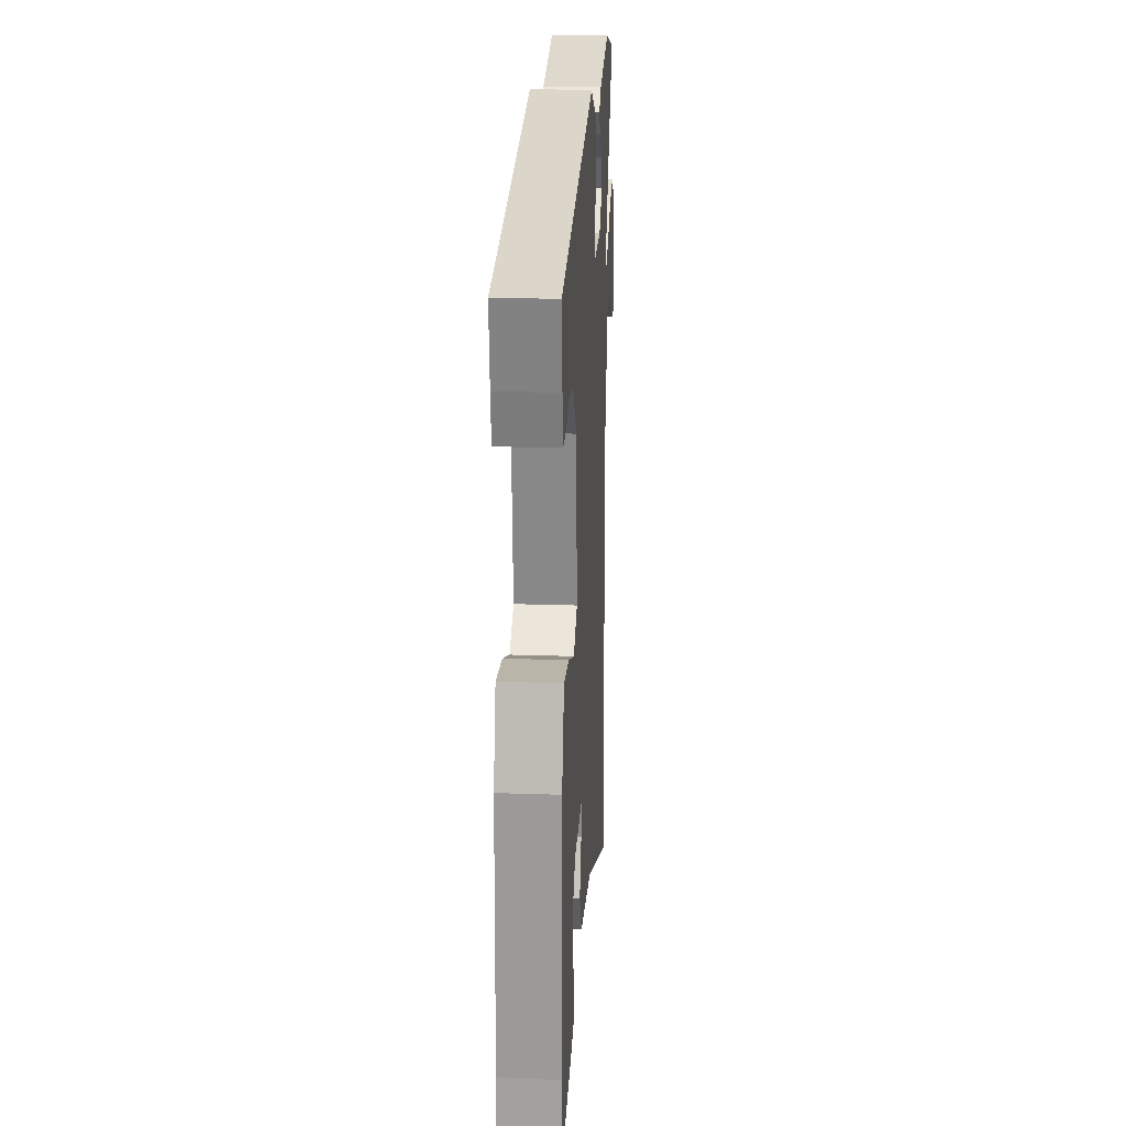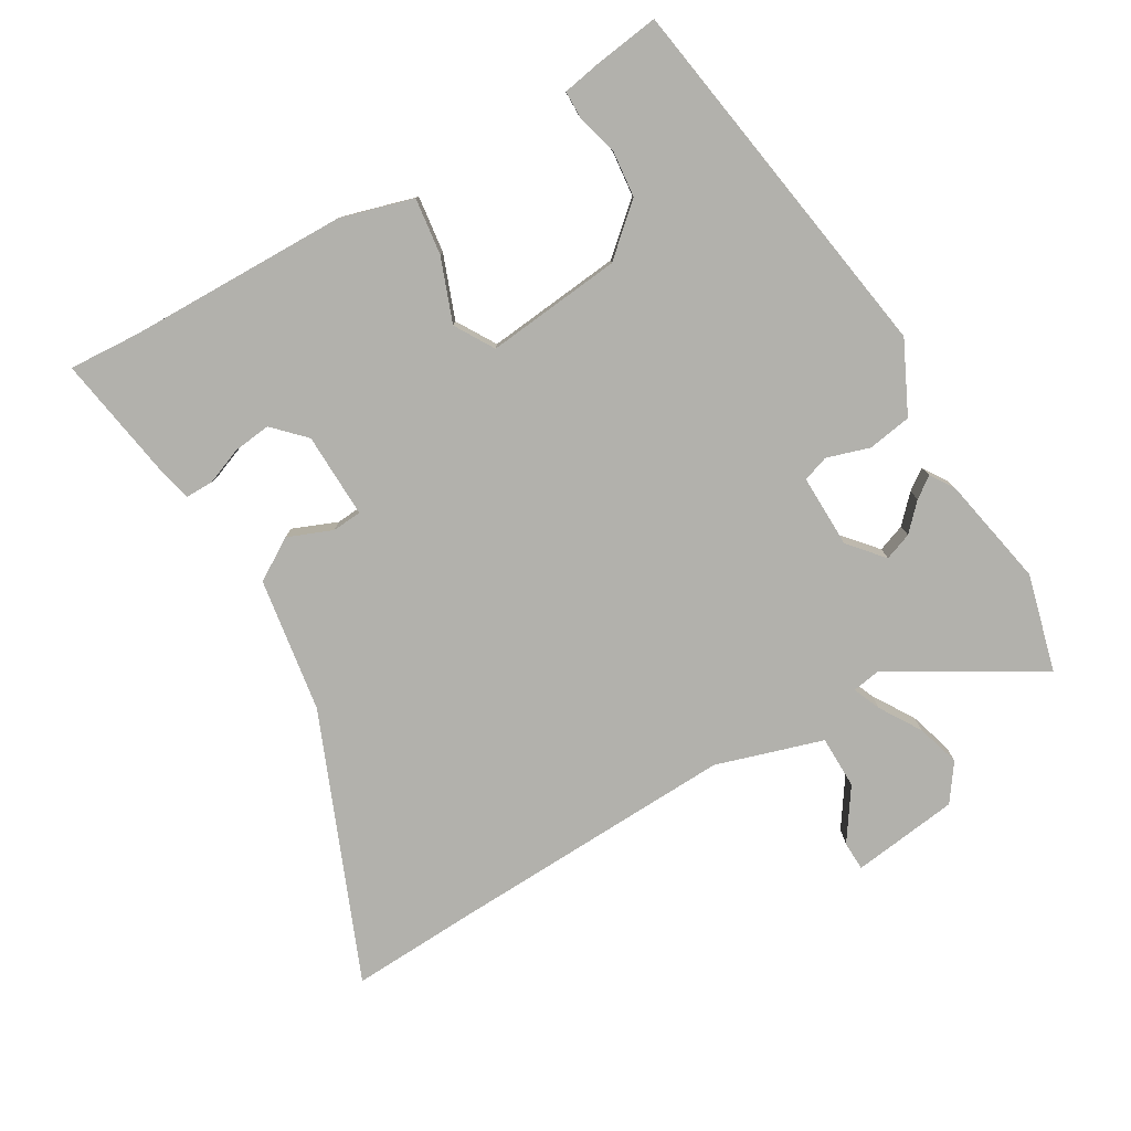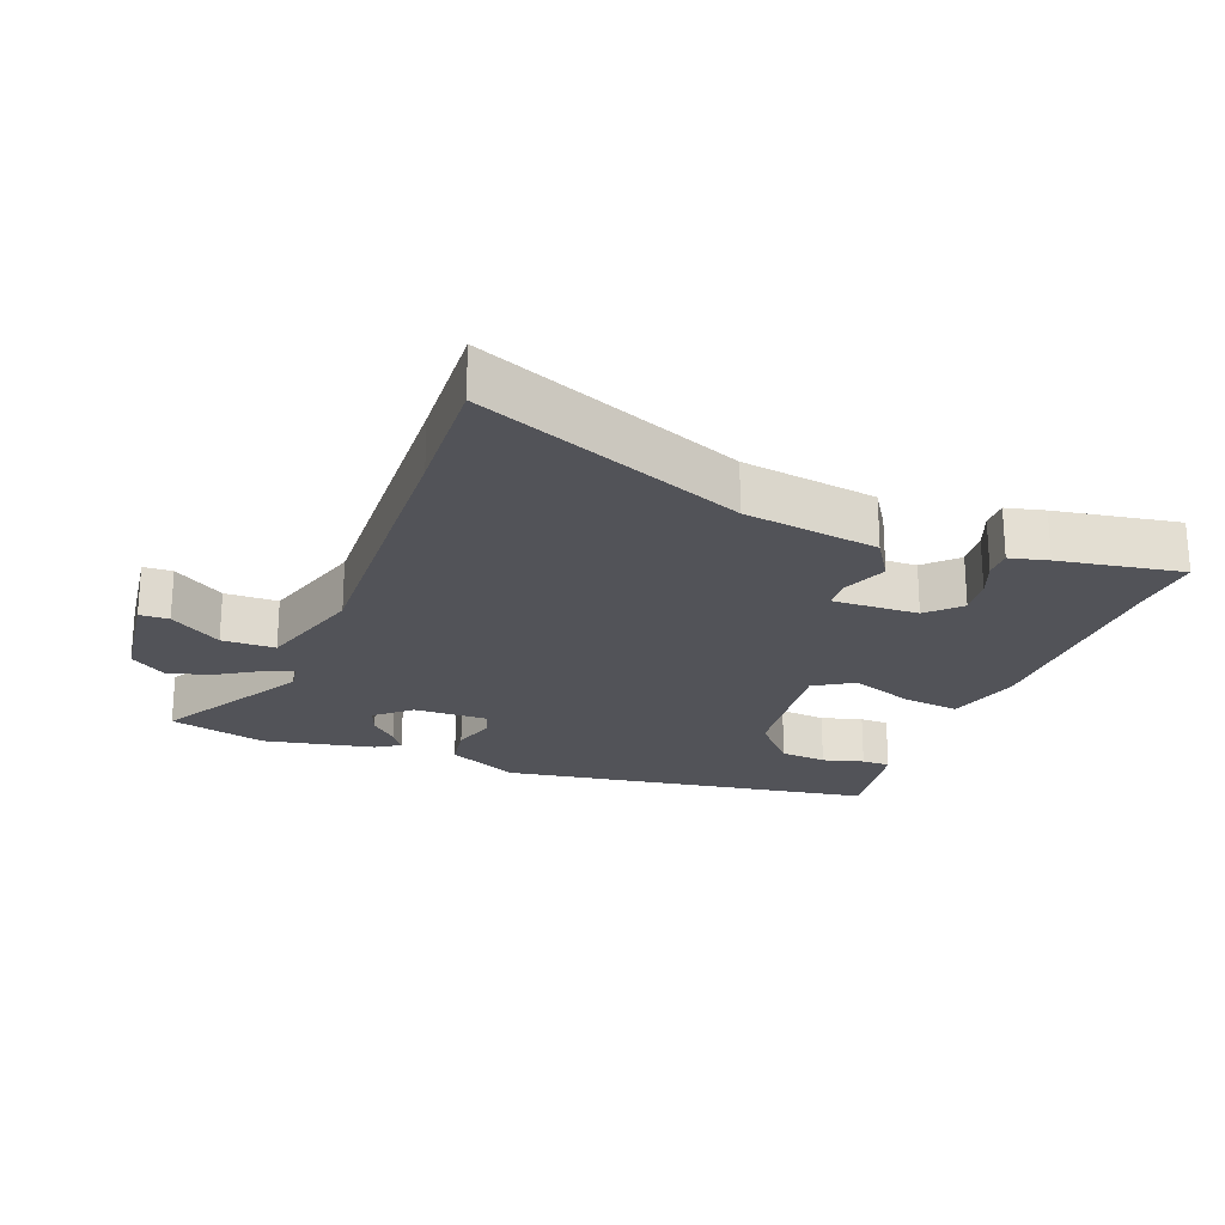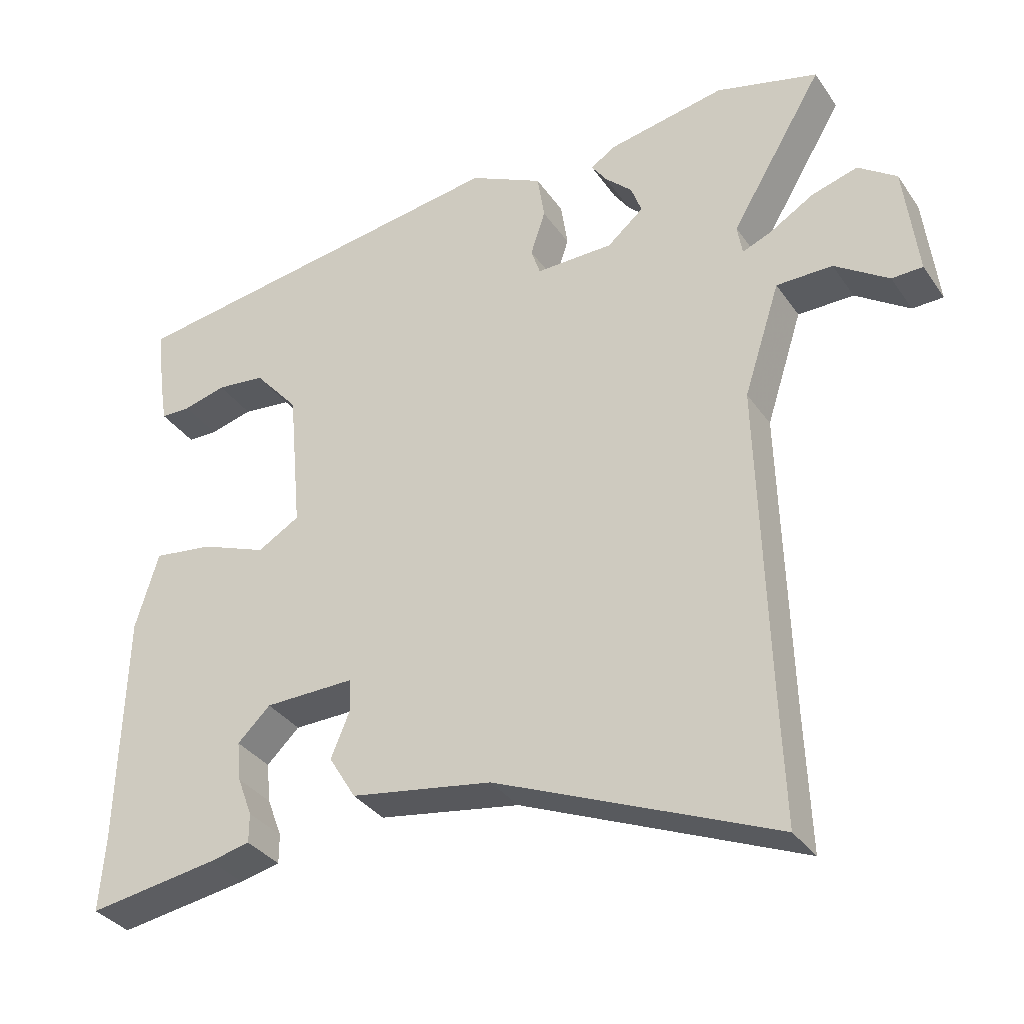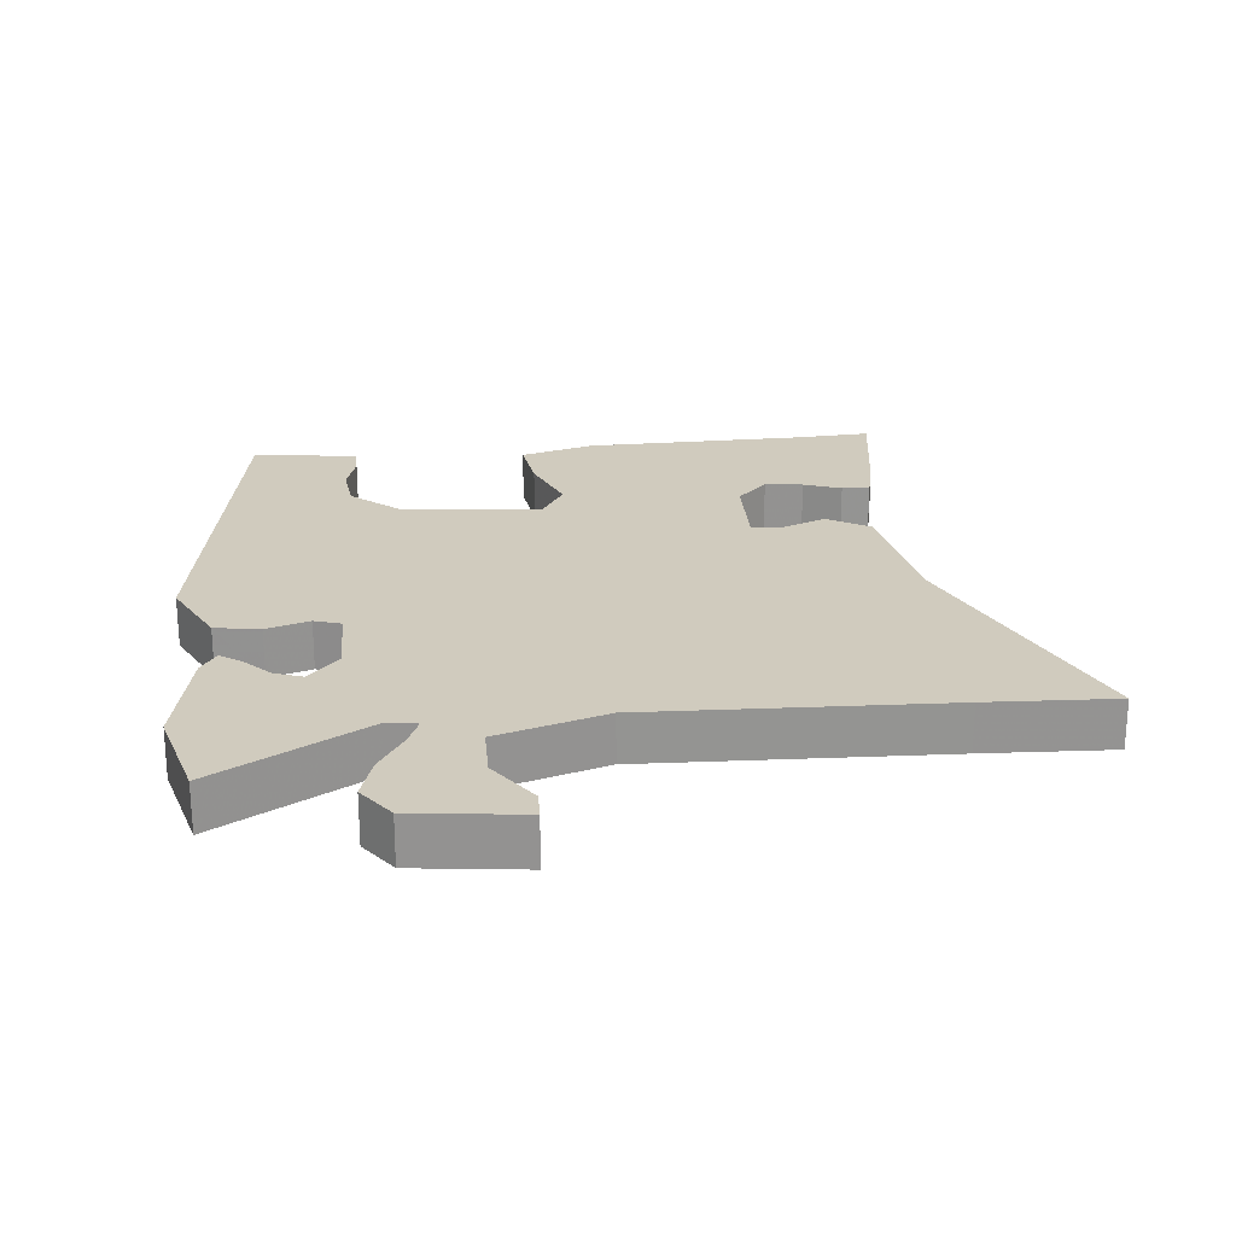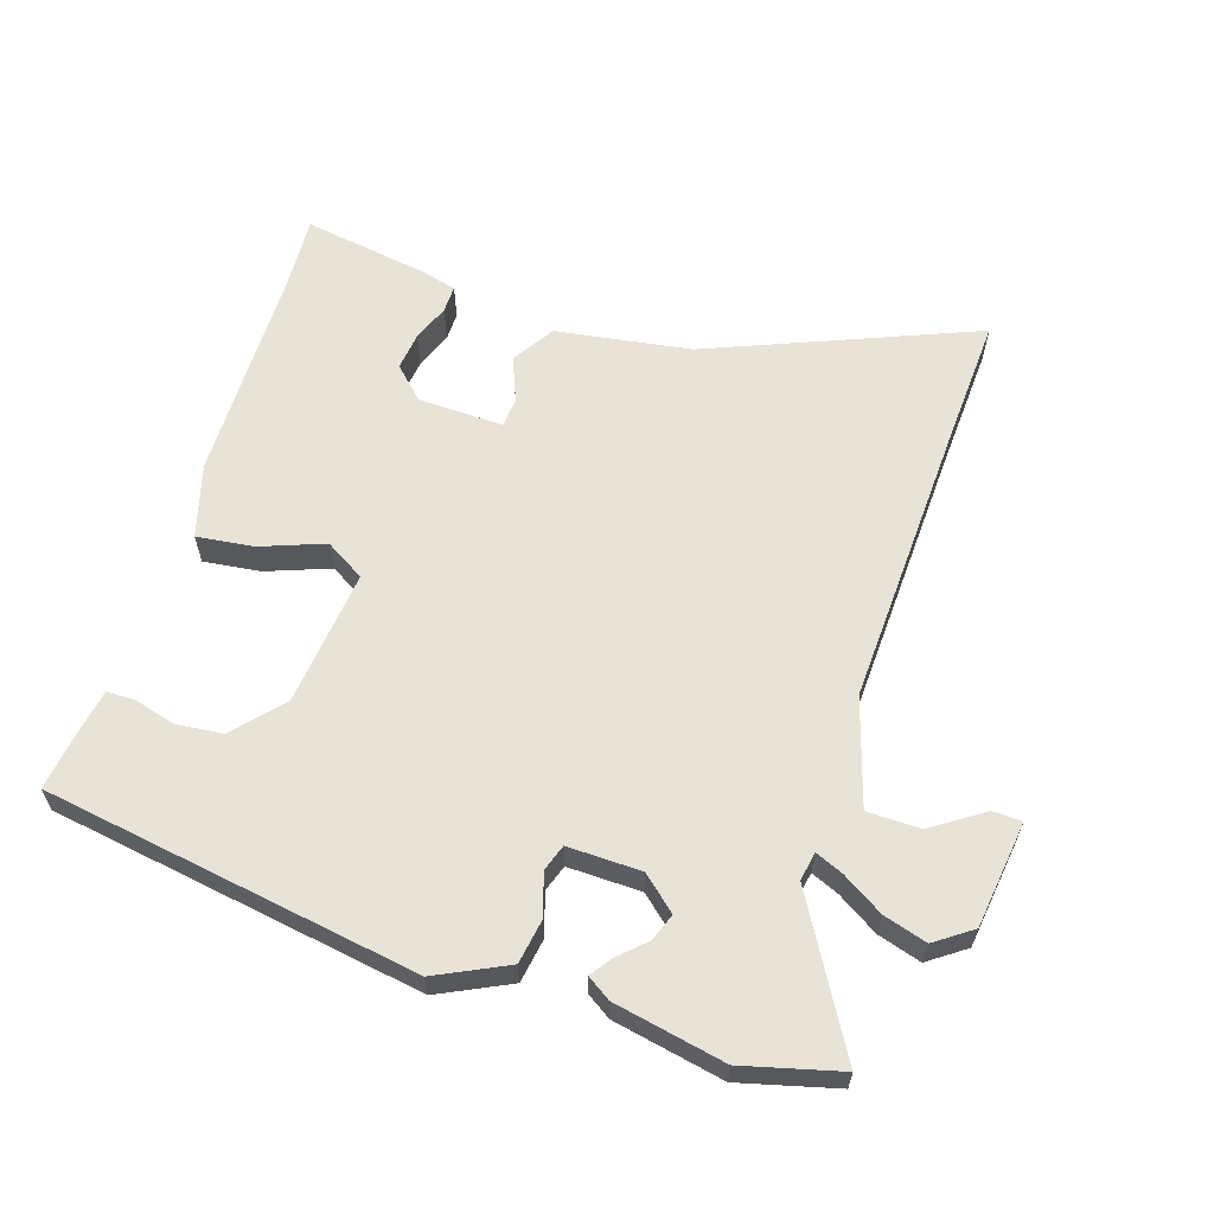
<metadata>
{"format":"obj","ext":"obj","renderer":"f3d","projection":"perspective","resolution":1024,"background":"white","views":[{"elev":21.6,"azim":-86.6,"up":"+Z"},{"elev":-78.9,"azim":-59.0,"up":"+Y"},{"elev":-22.7,"azim":160.0,"up":"+Y"},{"elev":-34.3,"azim":29.7,"up":"+Z"},{"elev":23.4,"azim":84.6,"up":"+Y"},{"elev":61.5,"azim":18.6,"up":"+Y"}]}
</metadata>
<code>
v -0.491 0.07 0.438
v 0.076 0.07 0.52
v 0.182 0.07 0.467
v 0.192 0.07 0.4
v 0.171 0.07 0.336
v 0.184 0.07 0.296
v 0.295 0.07 0.297
v 0.347 0.07 0.341
v 0.332 0.07 0.383
v 0.293 0.07 0.421
v 0.271 0.07 0.453
v 0.307 0.07 0.476
v 0.475 0.07 0.507
v 0.621 0.07 0.467
v 0.488 0.07 0.245
v 0.495 0.07 0.201
v 0.537 0.07 0.218
v 0.6 0.07 0.256
v 0.666 0.07 0.275
v 0.721 0.07 0.235
v 0.74 0.07 0.073
v 0.696 0.07 0.072
v 0.619 0.07 0.125
v 0.539 0.07 0.125
v 0.487 0.07 -0.036
v 0.499 0.07 -0.476
v 0.506 0.07 -0.666
v 0.108 0.07 -0.497
v -0.095 0.07 -0.463
v -0.134 0.07 -0.399
v -0.106 0.07 -0.332
v -0.109 0.07 -0.287
v -0.238 0.07 -0.289
v -0.285 0.07 -0.334
v -0.279 0.07 -0.391
v -0.258 0.07 -0.447
v -0.258 0.07 -0.489
v -0.316 0.07 -0.502
v -0.502 0.07 -0.53
v -0.494 0.07 -0.421
v -0.485 0.07 -0.088
v -0.452 0.07 0.022
v -0.366 0.07 0.01
v -0.271 0.07 -0.027
v -0.211 0.07 0.008
v -0.23 0.07 0.214
v -0.294 0.07 0.288
v -0.364 0.07 0.296
v -0.426 0.07 0.28
v -0.469 0.07 0.281
v -0.479 0.07 0.341
v -0.491 0 0.438
v 0.076 0 0.52
v 0.182 0 0.467
v 0.192 0 0.4
v 0.171 0 0.336
v 0.184 0 0.296
v 0.295 0 0.297
v 0.347 0 0.341
v 0.332 0 0.383
v 0.293 0 0.421
v 0.271 0 0.453
v 0.307 0 0.476
v 0.475 0 0.507
v 0.621 0 0.467
v 0.488 0 0.245
v 0.495 0 0.201
v 0.537 0 0.218
v 0.6 0 0.256
v 0.666 0 0.275
v 0.721 0 0.235
v 0.74 0 0.073
v 0.696 0 0.072
v 0.619 0 0.125
v 0.539 0 0.125
v 0.487 0 -0.036
v 0.499 0 -0.476
v 0.506 0 -0.666
v 0.108 0 -0.497
v -0.095 0 -0.463
v -0.134 0 -0.399
v -0.106 0 -0.332
v -0.109 0 -0.287
v -0.238 0 -0.289
v -0.285 0 -0.334
v -0.279 0 -0.391
v -0.258 0 -0.447
v -0.258 0 -0.489
v -0.316 0 -0.502
v -0.502 0 -0.53
v -0.494 0 -0.421
v -0.485 0 -0.088
v -0.452 0 0.022
v -0.366 0 0.01
v -0.271 0 -0.027
v -0.211 0 0.008
v -0.23 0 0.214
v -0.294 0 0.288
v -0.364 0 0.296
v -0.426 0 0.28
v -0.469 0 0.281
v -0.479 0 0.341
f 48 49 50 51
f 47 48 51 1
f 41 42 43 44
f 40 41 44
f 40 44 45
f 39 40 45
f 35 36 37 38
f 34 35 38 39
f 33 34 39 45
f 28 29 30 31
f 26 27 28 31
f 25 26 31 32
f 24 25 32 33
f 20 21 22 23
f 20 23 24
f 17 18 19 20
f 16 17 20 24
f 12 13 14 15
f 12 15 16
f 9 10 11 12
f 8 9 12 16
f 7 8 16 24
f 2 3 4 5
f 47 1 2 5
f 46 47 5 6
f 7 24 33 45
f 6 7 45 46
f 102 101 100 99
f 52 102 99 98
f 95 94 93 92
f 95 92 91
f 96 95 91
f 96 91 90
f 89 88 87 86
f 90 89 86 85
f 96 90 85 84
f 82 81 80 79
f 82 79 78 77
f 83 82 77 76
f 84 83 76 75
f 74 73 72 71
f 75 74 71
f 71 70 69 68
f 75 71 68 67
f 66 65 64 63
f 67 66 63
f 63 62 61 60
f 67 63 60 59
f 75 67 59 58
f 56 55 54 53
f 56 53 52 98
f 57 56 98 97
f 96 84 75 58
f 97 96 58 57
f 1 52 53 2
f 2 53 54 3
f 3 54 55 4
f 4 55 56 5
f 5 56 57 6
f 6 57 58 7
f 7 58 59 8
f 8 59 60 9
f 9 60 61 10
f 10 61 62 11
f 11 62 63 12
f 12 63 64 13
f 13 64 65 14
f 14 65 66 15
f 15 66 67 16
f 16 67 68 17
f 17 68 69 18
f 18 69 70 19
f 19 70 71 20
f 20 71 72 21
f 21 72 73 22
f 22 73 74 23
f 23 74 75 24
f 24 75 76 25
f 25 76 77 26
f 26 77 78 27
f 27 78 79 28
f 28 79 80 29
f 29 80 81 30
f 30 81 82 31
f 31 82 83 32
f 32 83 84 33
f 33 84 85 34
f 34 85 86 35
f 35 86 87 36
f 36 87 88 37
f 37 88 89 38
f 38 89 90 39
f 39 90 91 40
f 40 91 92 41
f 41 92 93 42
f 42 93 94 43
f 43 94 95 44
f 44 95 96 45
f 45 96 97 46
f 46 97 98 47
f 47 98 99 48
f 48 99 100 49
f 49 100 101 50
f 50 101 102 51
f 51 102 52 1

</code>
